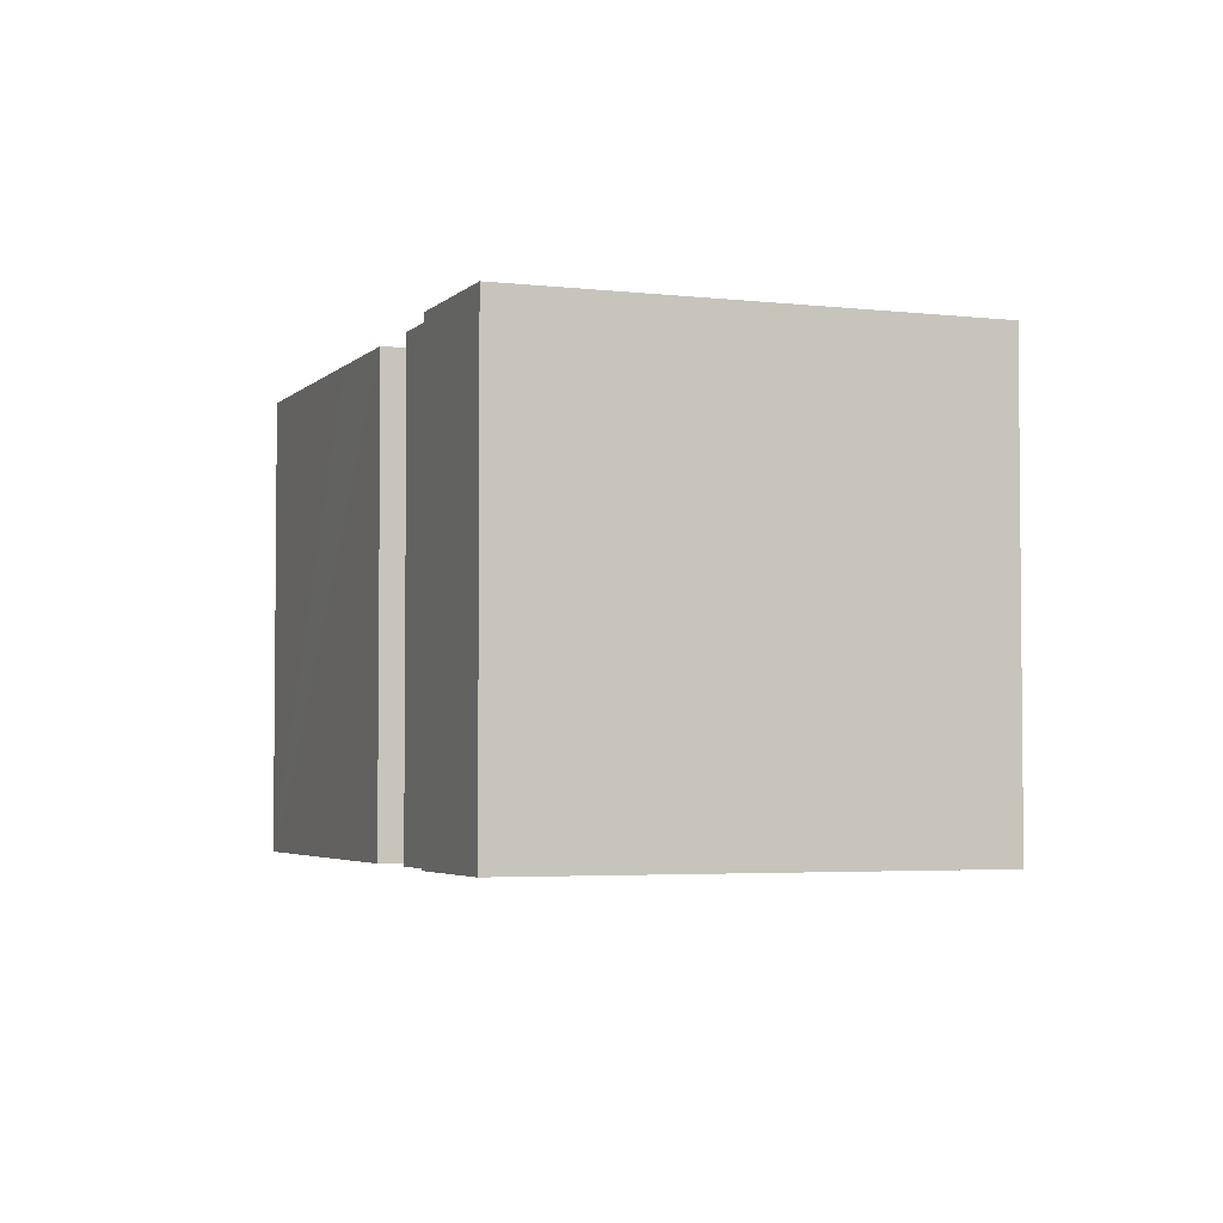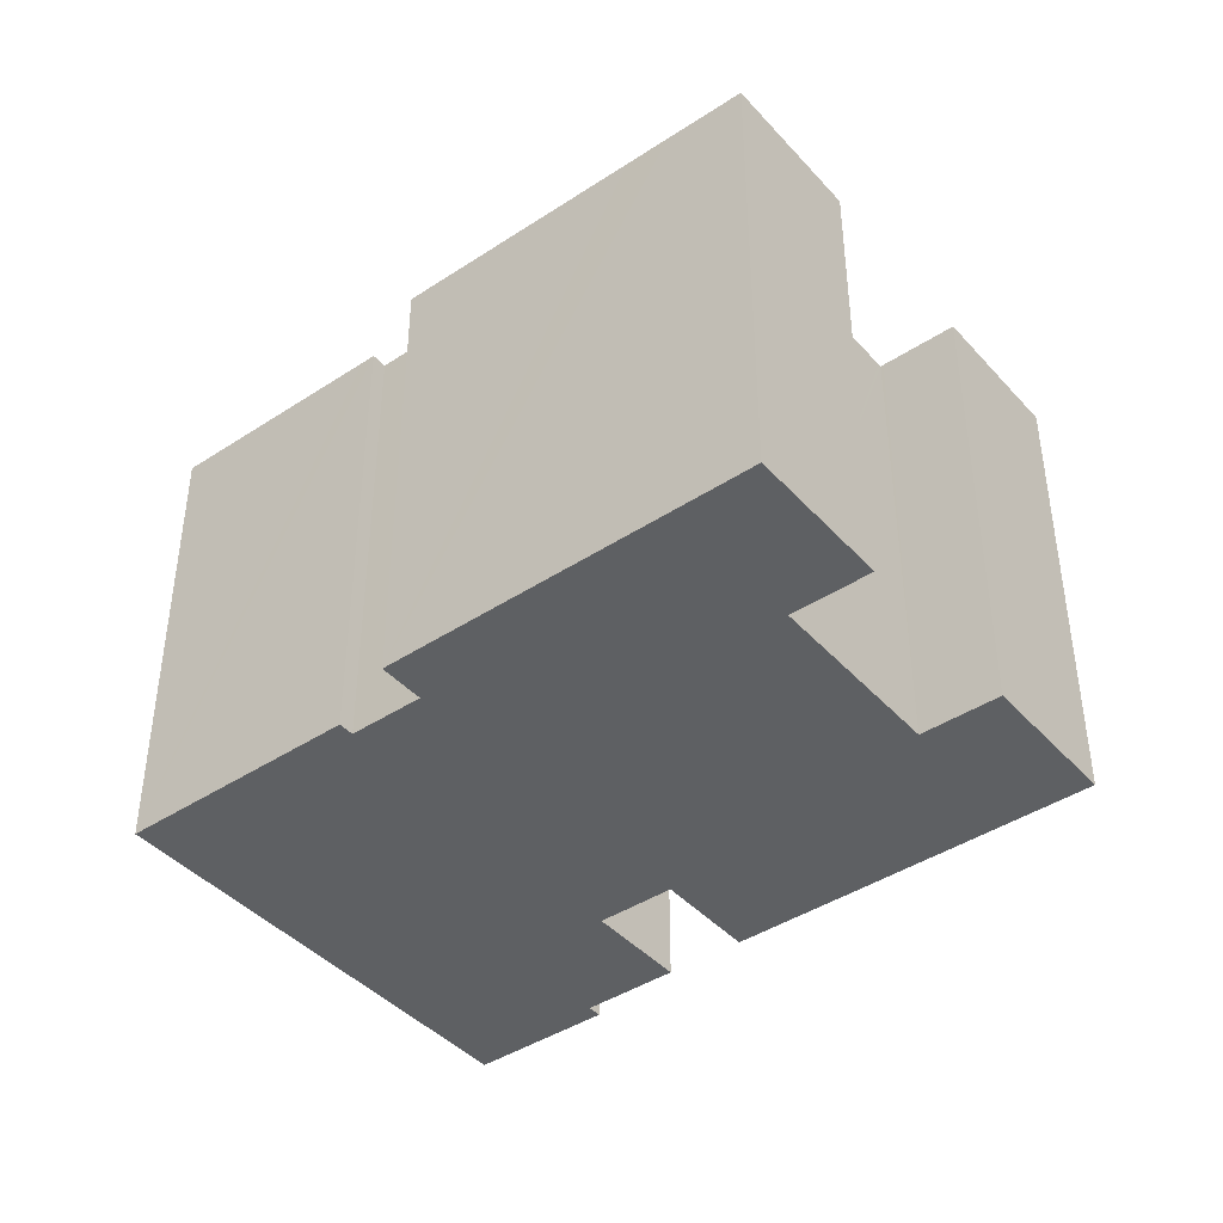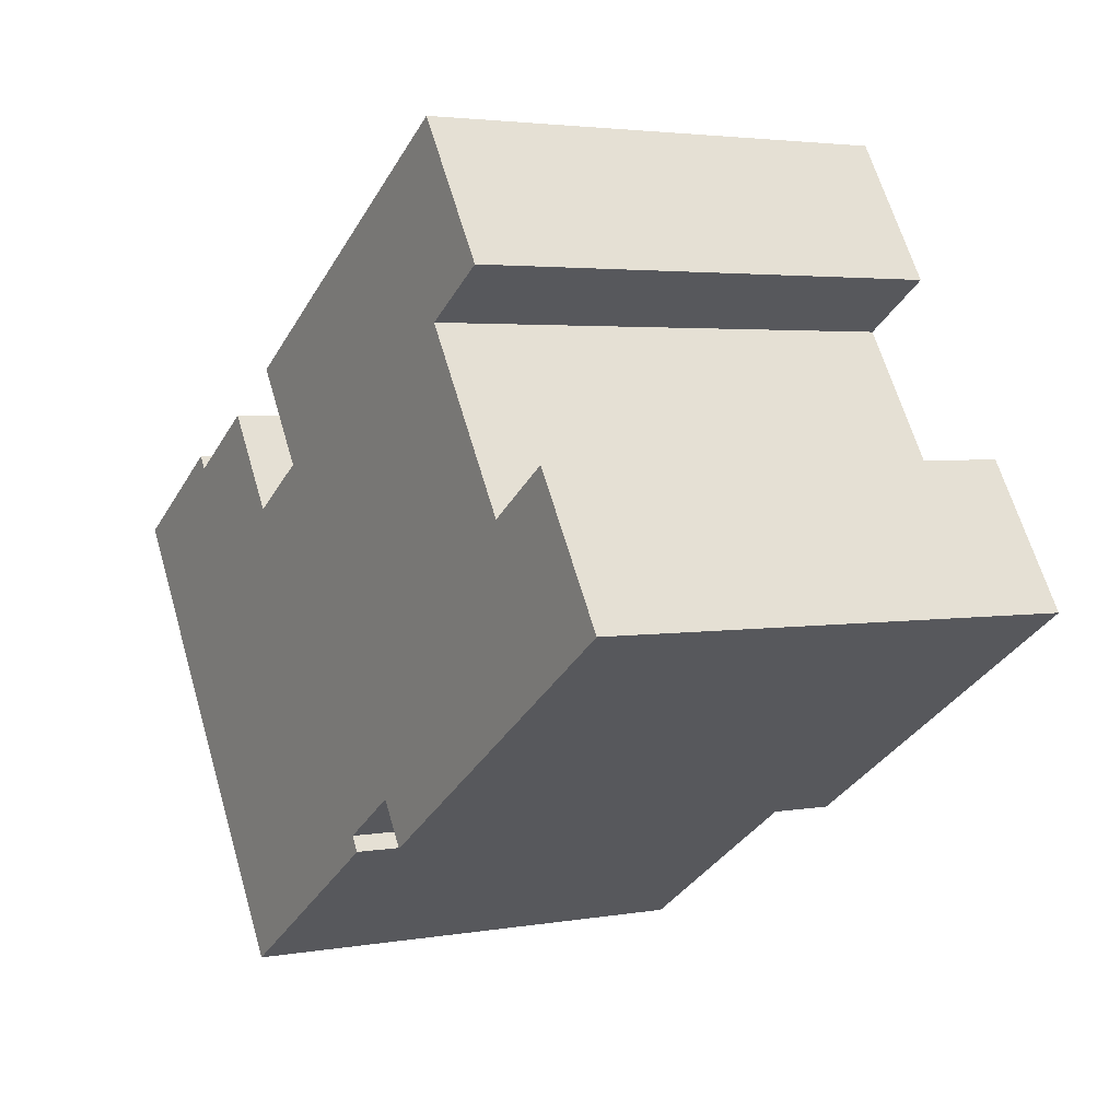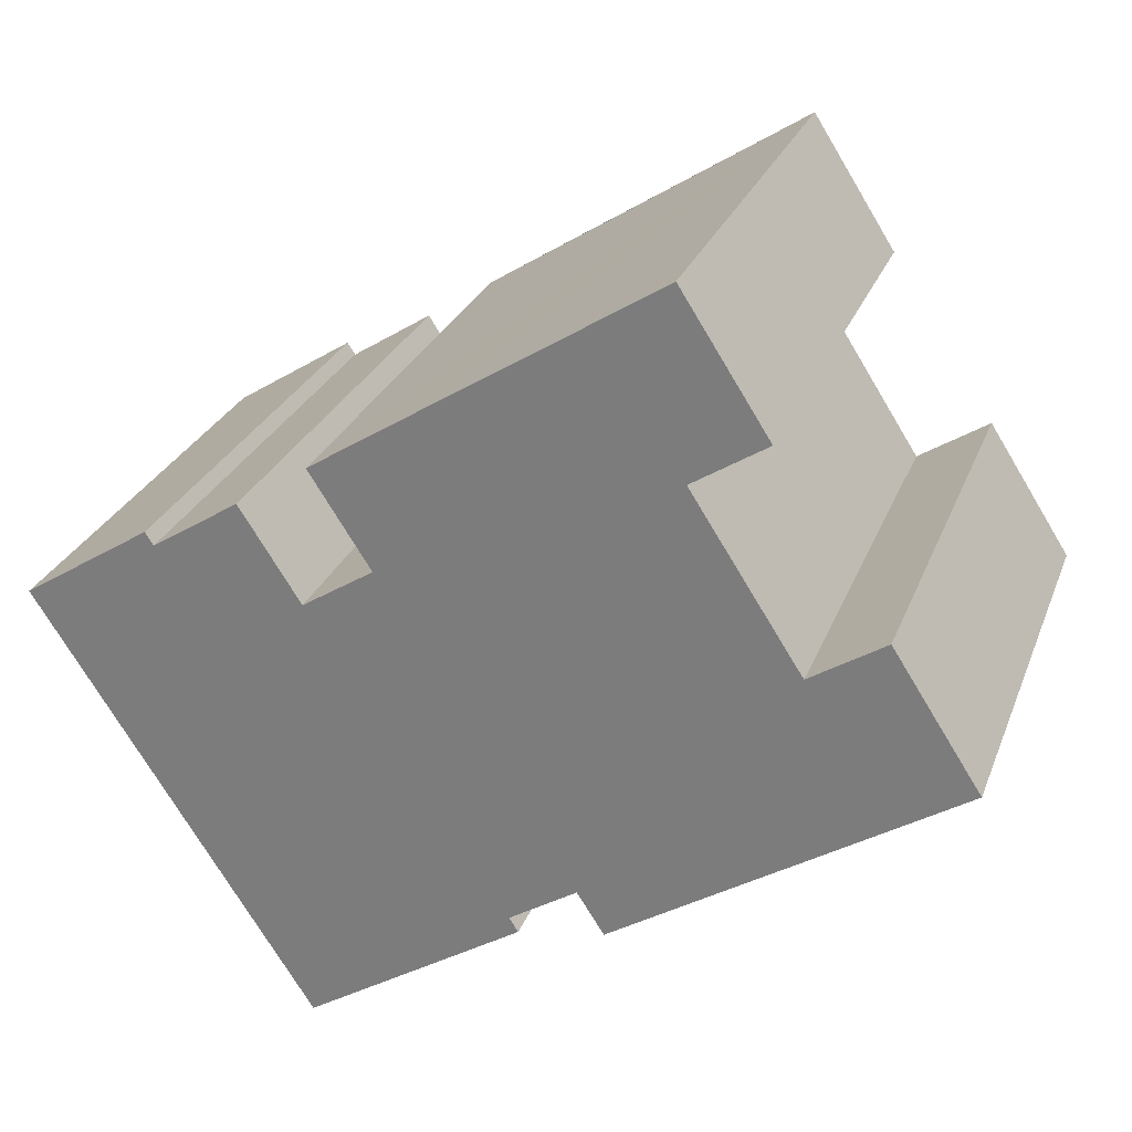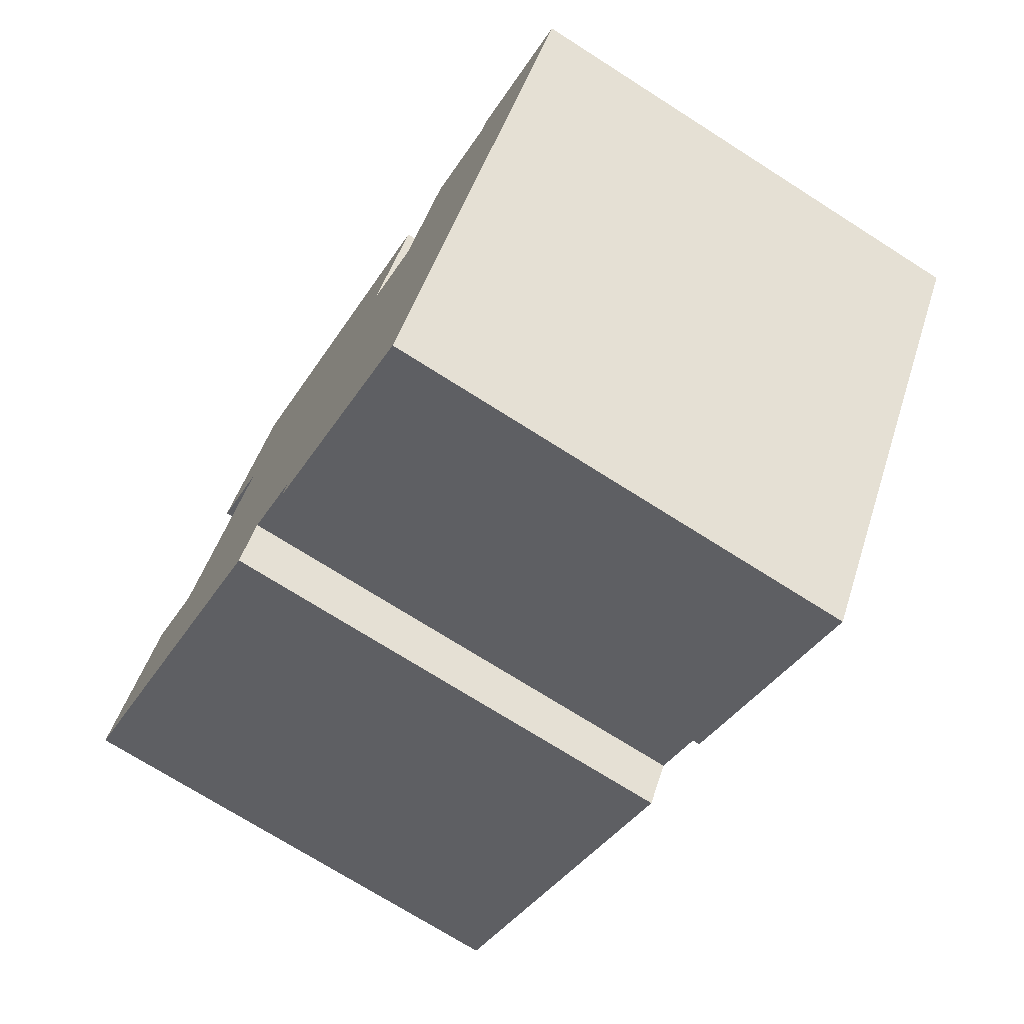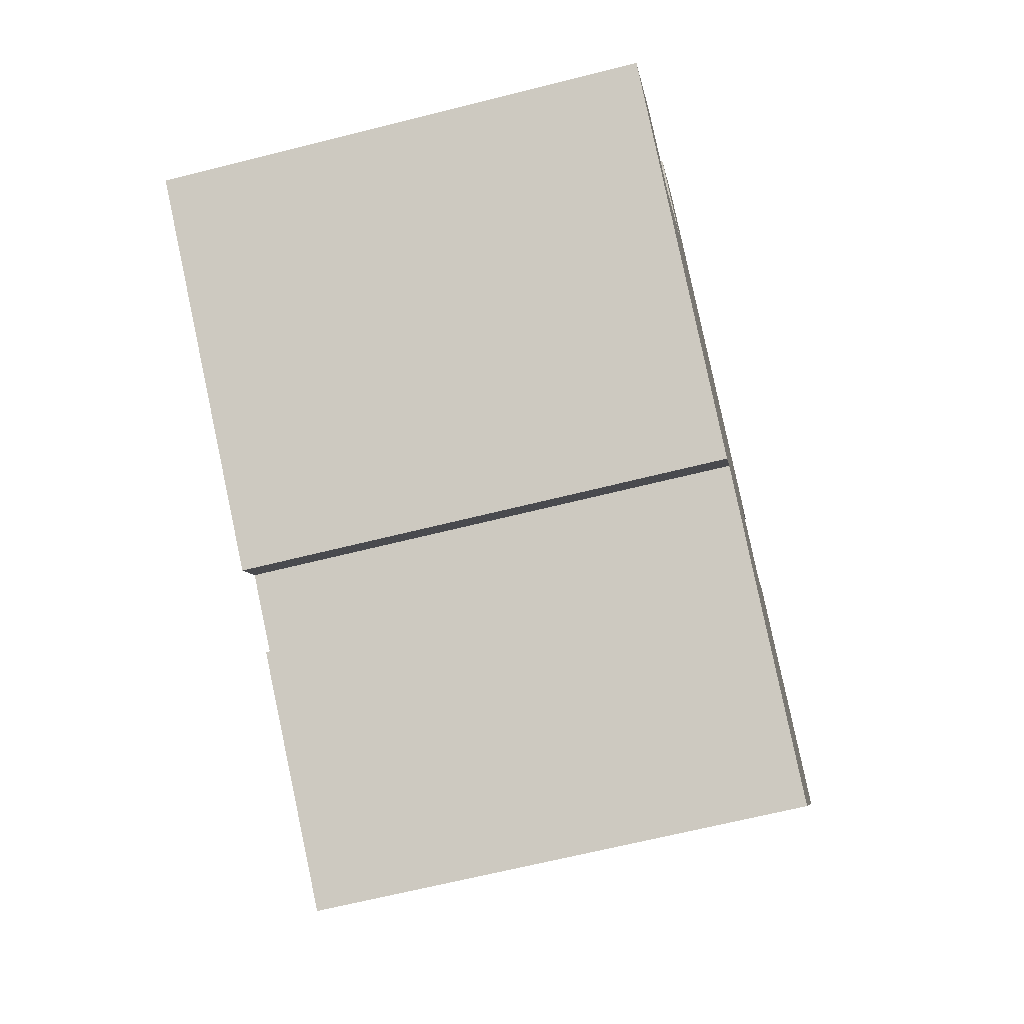
<metadata>
{"format":"obj","ext":"obj","renderer":"f3d","projection":"perspective","resolution":1024,"background":"white","views":[{"elev":-3.6,"azim":101.4,"up":"+Y"},{"elev":-42.3,"azim":-109.1,"up":"+Y"},{"elev":3.2,"azim":-121.2,"up":"+Z"},{"elev":27.1,"azim":-161.7,"up":"+Z"},{"elev":-72.1,"azim":57.5,"up":"+Z"},{"elev":-64.9,"azim":-75.7,"up":"+Z"}]}
</metadata>
<code>
v  8.637 14.84 13.39
v  8.155 14.84 7.909
v  6 14.84 9.296
v  9.061 14.84 13.12
v  10.79 14.84 12.01
v  8.239 14.84 7.855
v  13.38 14.84 -7.41
v  12.97 14.84 -7.149
v  13.25 14.84 -6.719
v  2.659 14.84 4.132
v  2.168 14.84 -1.395
v  0 14.84 9.084e-16
v  4.827 14.84 2.737
v  3.411 14.84 -2.194
v  4.911 14.84 2.683
v  4.965 14.84 2.767
v  8.182 14.84 7.766
v  8.086 14.84 -5.202
v  15.66 14.84 8.891
v  10.37 14.84 -6.674
v  11.2 14.84 -5.397
v  17.11 14.84 3.899
v  18.96 14.84 6.771
v  11.23 14.84 -5.419
v  19.61 14.84 -11.42
v  17.19 14.84 3.845
v  19.19 14.84 2.563
v  19.27 14.84 2.509
v  21.11 14.84 5.373
v  23.77 14.84 3.665
v  24.02 14.84 4.057
v  27.94 14.84 1.533
v  25 14.84 -3.038
v  21.78 14.84 -8.049
v  0 0 0
v  2.659 -2.53e-16 4.132
v  4.911 -1.643e-16 2.683
v  4.965 -1.694e-16 2.767
v  8.239 -4.81e-16 7.855
v  8.182 -4.755e-16 7.766
v  6 -5.692e-16 9.296
v  8.637 -8.201e-16 13.39
v  19.27 -1.536e-16 2.509
v  21.11 -3.29e-16 5.373
v  23.77 -2.244e-16 3.665
v  24.02 -2.484e-16 4.057
v  12.97 4.378e-16 -7.149
v  13.25 4.114e-16 -6.719
v  4.827 -1.676e-16 2.737
v  9.061 -8.034e-16 13.12
v  18.96 -4.146e-16 6.771
v  10.79 -7.355e-16 12.01
v  15.66 -5.444e-16 8.891
v  17.11 -2.387e-16 3.899
v  19.19 -1.569e-16 2.563
v  17.19 -2.354e-16 3.845
v  27.94 -9.387e-17 1.533
v  8.155 -4.843e-16 7.909
v  19.61 6.992e-16 -11.42
v  13.38 4.537e-16 -7.41
v  11.2 3.305e-16 -5.397
v  11.23 3.318e-16 -5.419
v  10.37 4.087e-16 -6.674
v  2.168 8.542e-17 -1.395
v  8.086 3.185e-16 -5.202
v  3.411 1.343e-16 -2.194
v  25 1.86e-16 -3.038
v  21.78 4.929e-16 -8.049
g defaultobject
f 1 2 3
f 2 1 4
f 2 4 5
f 2 5 6
f 7 8 9
f 10 11 12
f 11 10 13
f 11 13 14
f 14 13 15
f 14 15 16
f 14 16 17
f 14 17 18
f 18 17 6
f 18 6 5
f 18 5 19
f 18 19 20
f 20 19 21
f 21 19 22
f 22 19 23
f 21 22 24
f 24 22 9
f 9 22 7
f 22 25 7
f 25 22 26
f 25 26 27
f 25 27 28
f 25 28 29
f 25 29 30
f 25 30 31
f 25 31 32
f 25 32 33
f 25 33 34
f 35 10 12
f 10 35 36
f 37 16 15
f 16 37 17
f 17 37 6
f 6 37 38
f 6 38 39
f 39 38 40
f 41 1 3
f 1 41 42
f 43 29 28
f 29 43 44
f 45 31 30
f 31 45 46
f 47 9 8
f 9 47 48
f 36 13 10
f 13 36 15
f 15 36 37
f 37 36 49
f 42 4 1
f 4 42 5
f 5 42 19
f 19 42 23
f 23 42 50
f 23 50 51
f 51 50 52
f 51 52 53
f 54 26 22
f 26 54 27
f 27 54 28
f 28 54 55
f 28 55 43
f 55 54 56
f 44 30 29
f 30 44 45
f 46 32 31
f 32 46 57
f 39 2 6
f 2 39 3
f 3 39 41
f 41 39 58
f 59 7 25
f 7 59 8
f 8 59 47
f 47 59 60
f 48 24 9
f 24 48 21
f 21 48 61
f 61 48 62
f 63 18 20
f 18 63 14
f 14 63 11
f 11 63 12
f 12 63 64
f 12 64 35
f 64 63 65
f 64 65 66
f 51 22 23
f 22 51 54
f 57 33 32
f 33 57 34
f 34 57 25
f 25 57 67
f 25 67 59
f 59 67 68
f 61 20 21
f 20 61 63
f 60 48 47
f 48 60 59
f 48 59 36
f 36 59 49
f 49 59 37
f 37 59 68
f 37 68 38
f 38 68 40
f 40 68 67
f 40 67 39
f 39 67 54
f 54 67 56
f 56 67 55
f 55 67 43
f 43 67 57
f 43 57 45
f 43 45 44
f 45 57 46
f 58 42 41
f 42 58 39
f 42 39 54
f 42 54 50
f 50 54 51
f 50 51 52
f 52 51 53
f 64 36 35
f 36 64 66
f 36 66 65
f 36 65 63
f 36 63 61
f 36 61 62
f 36 62 48

</code>
